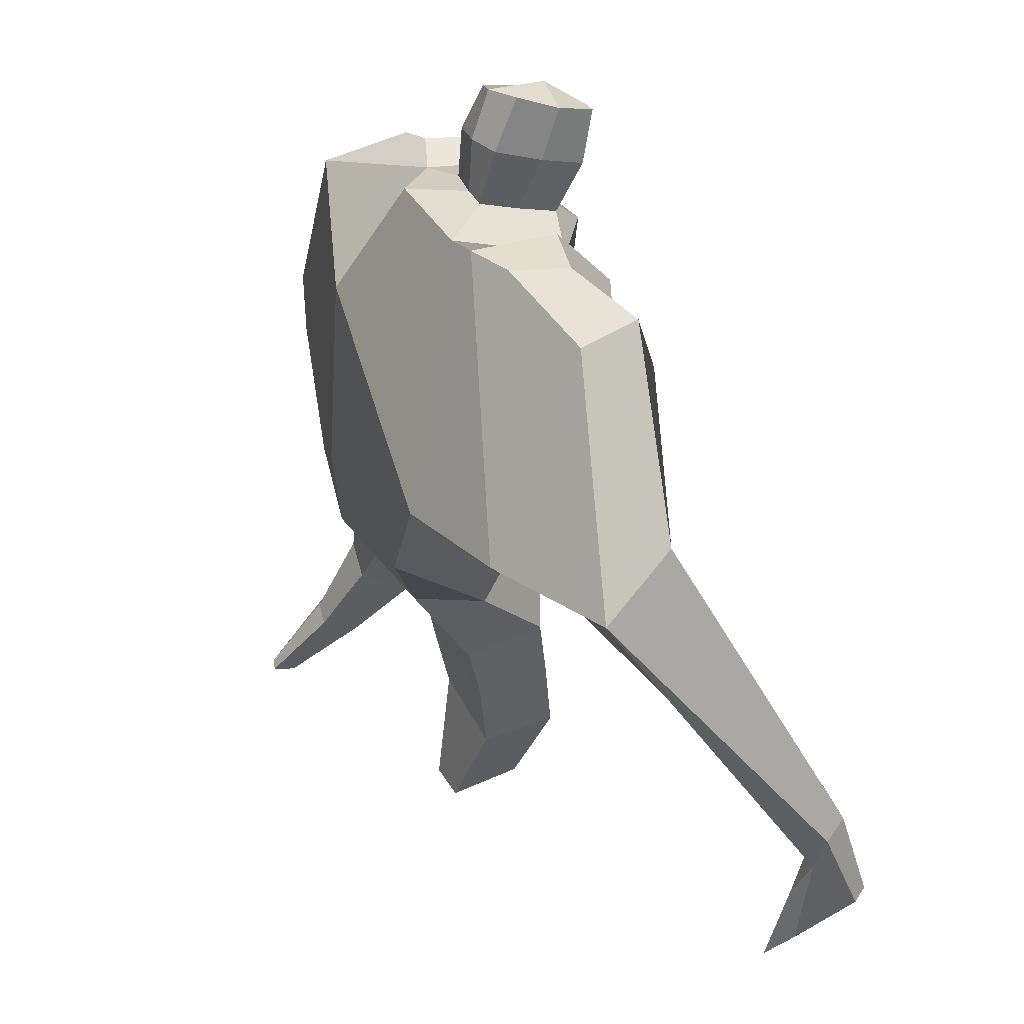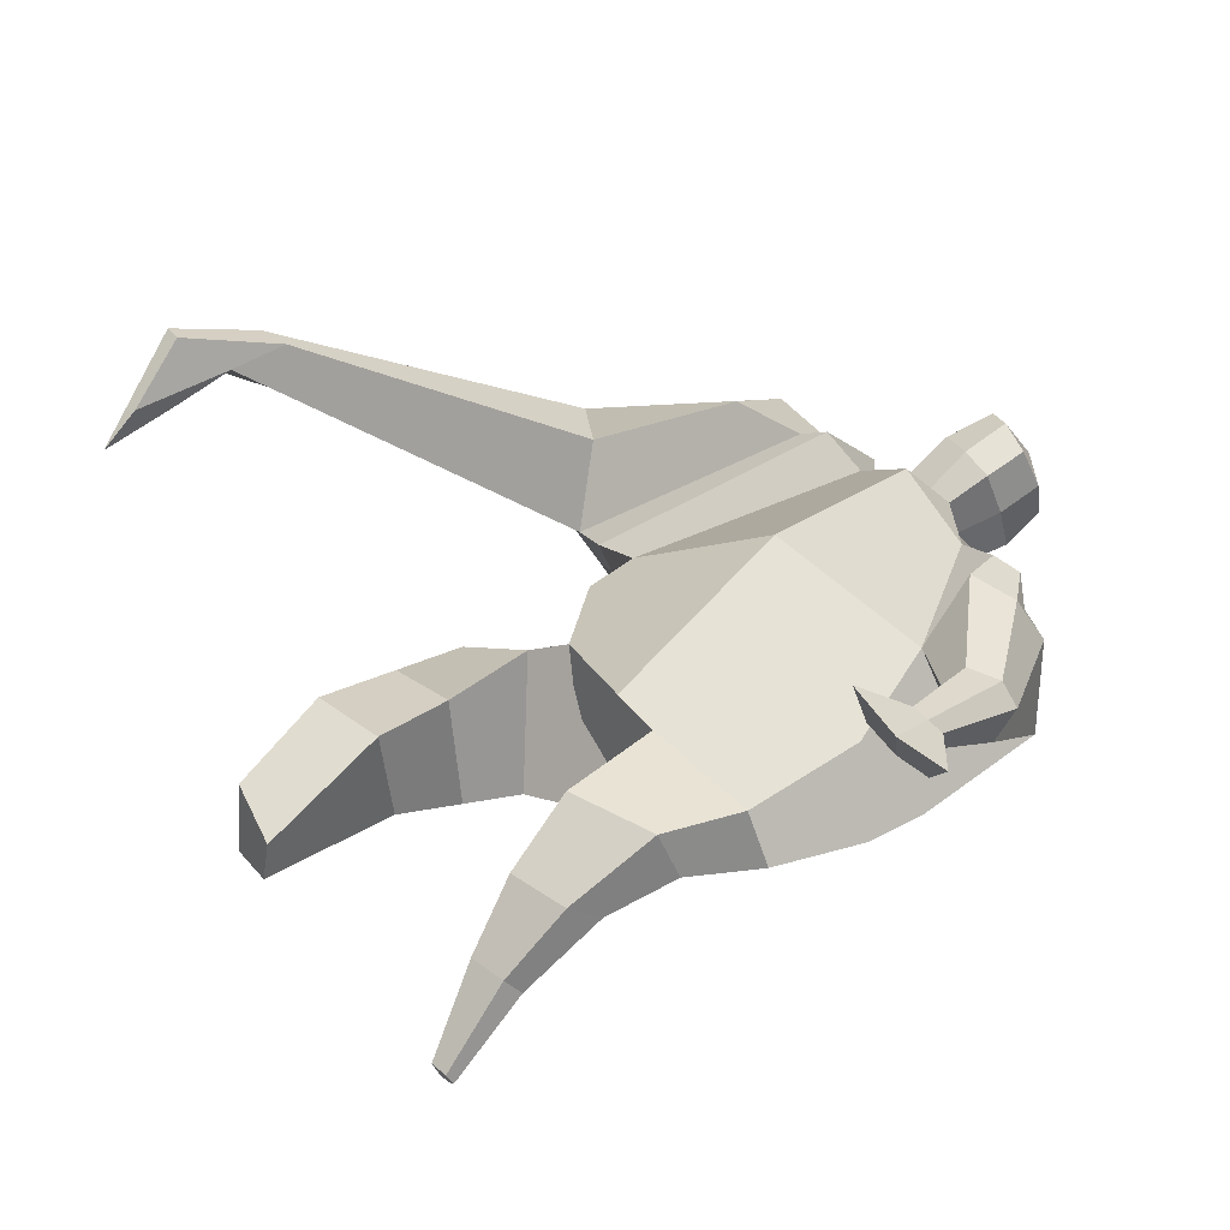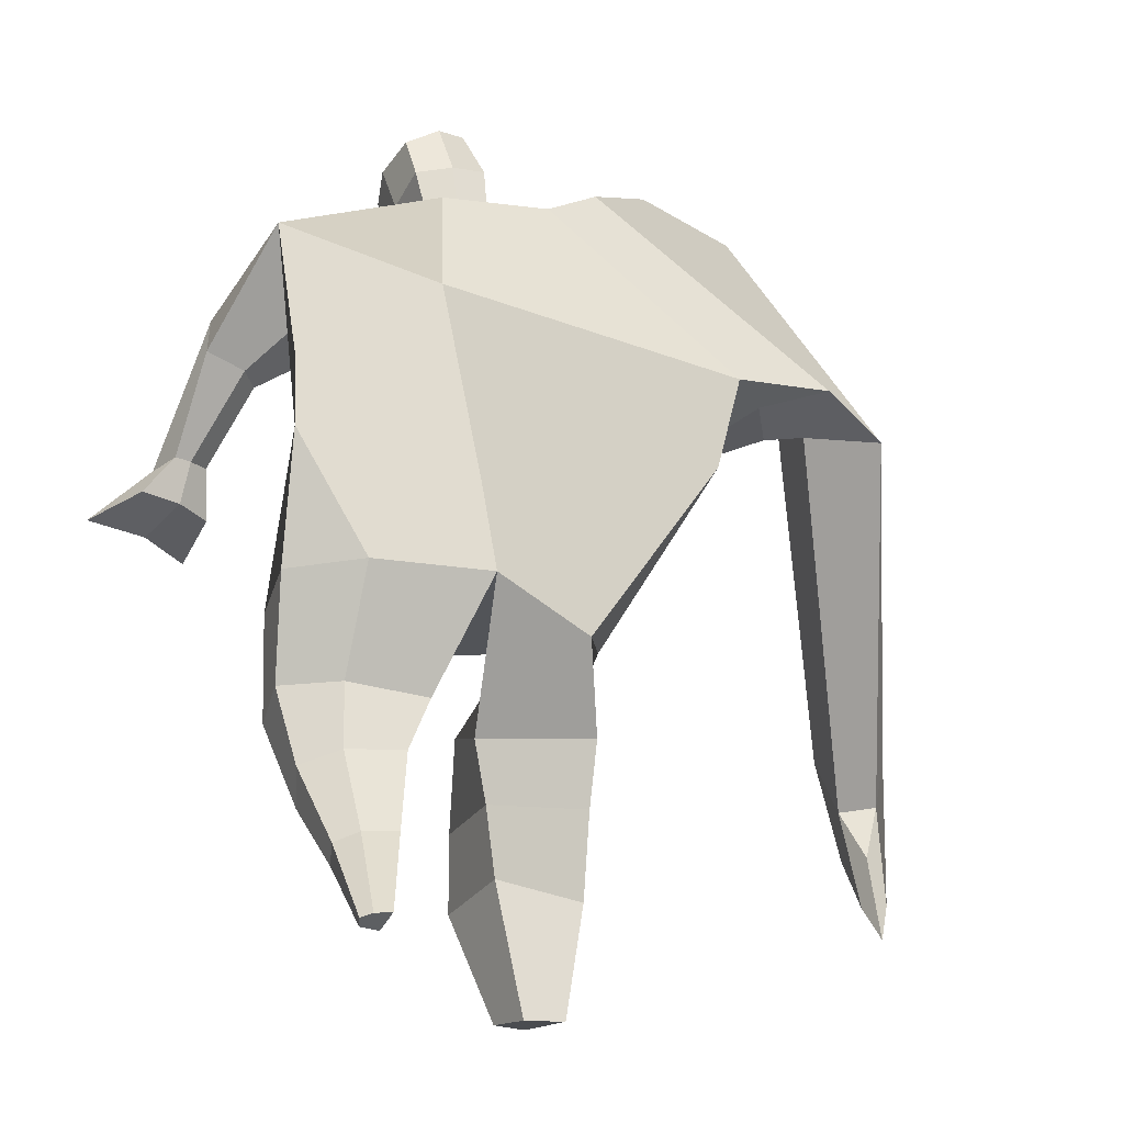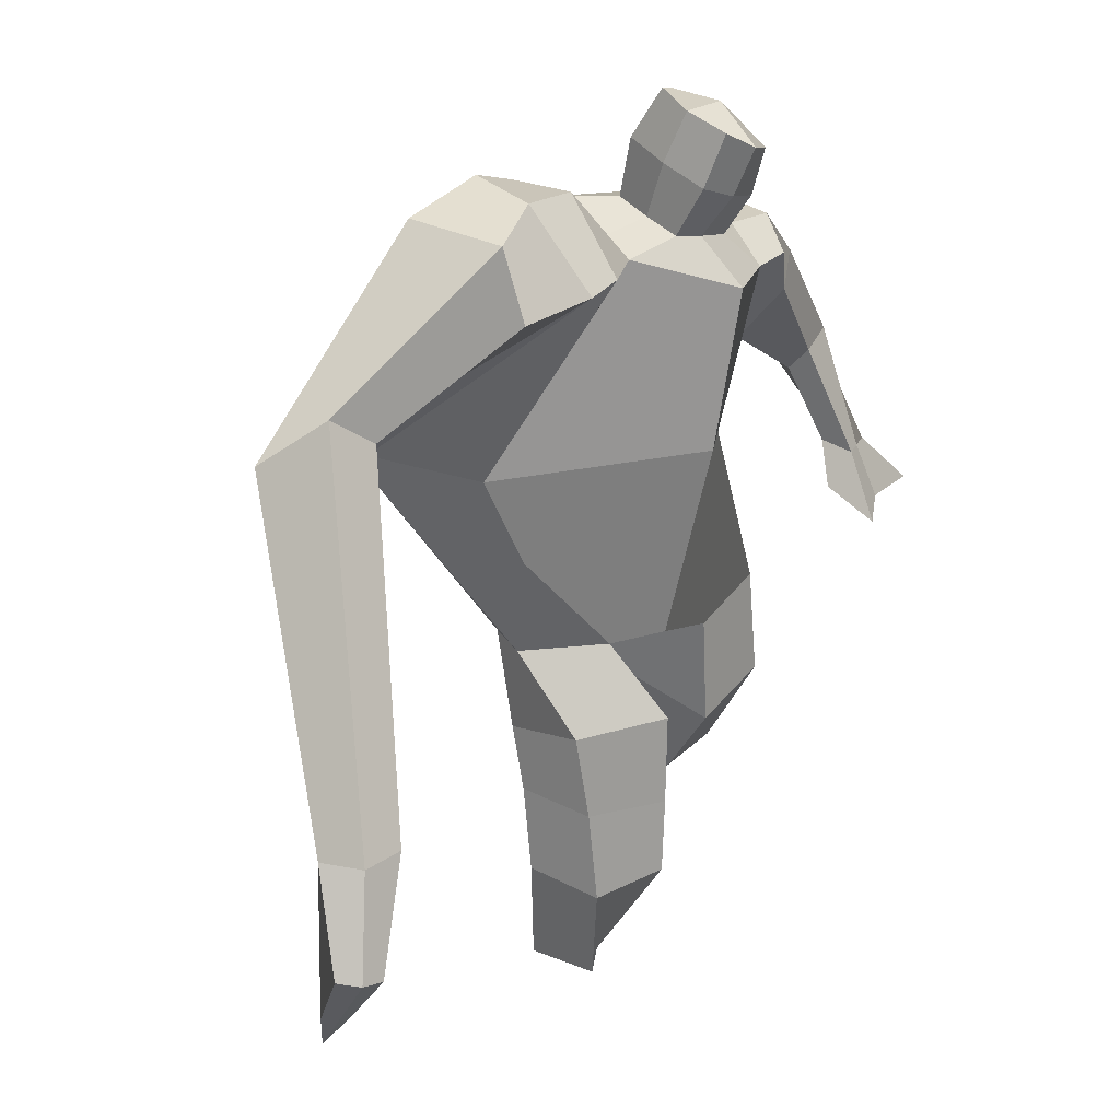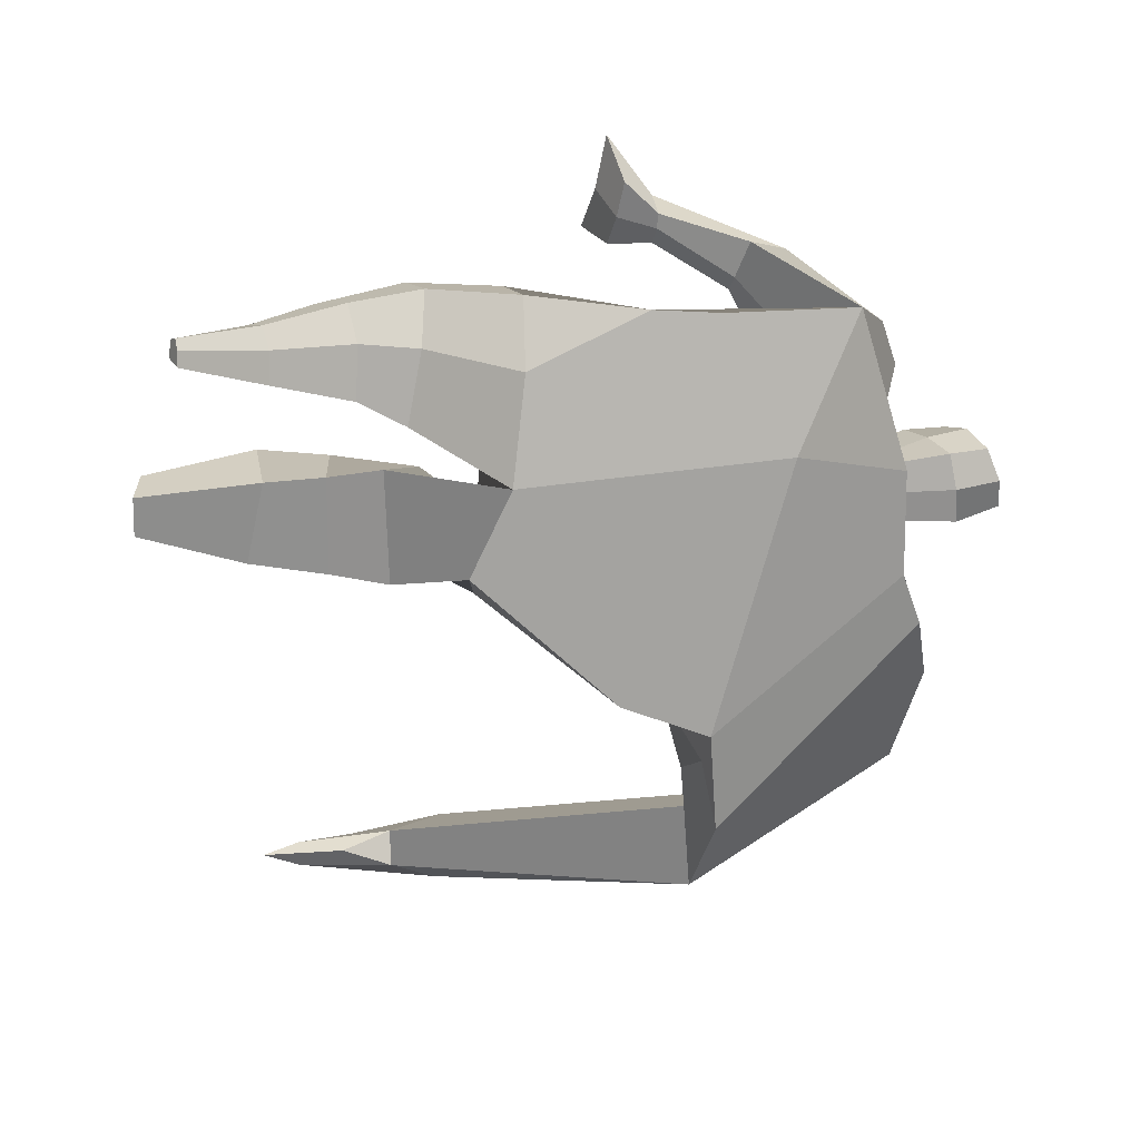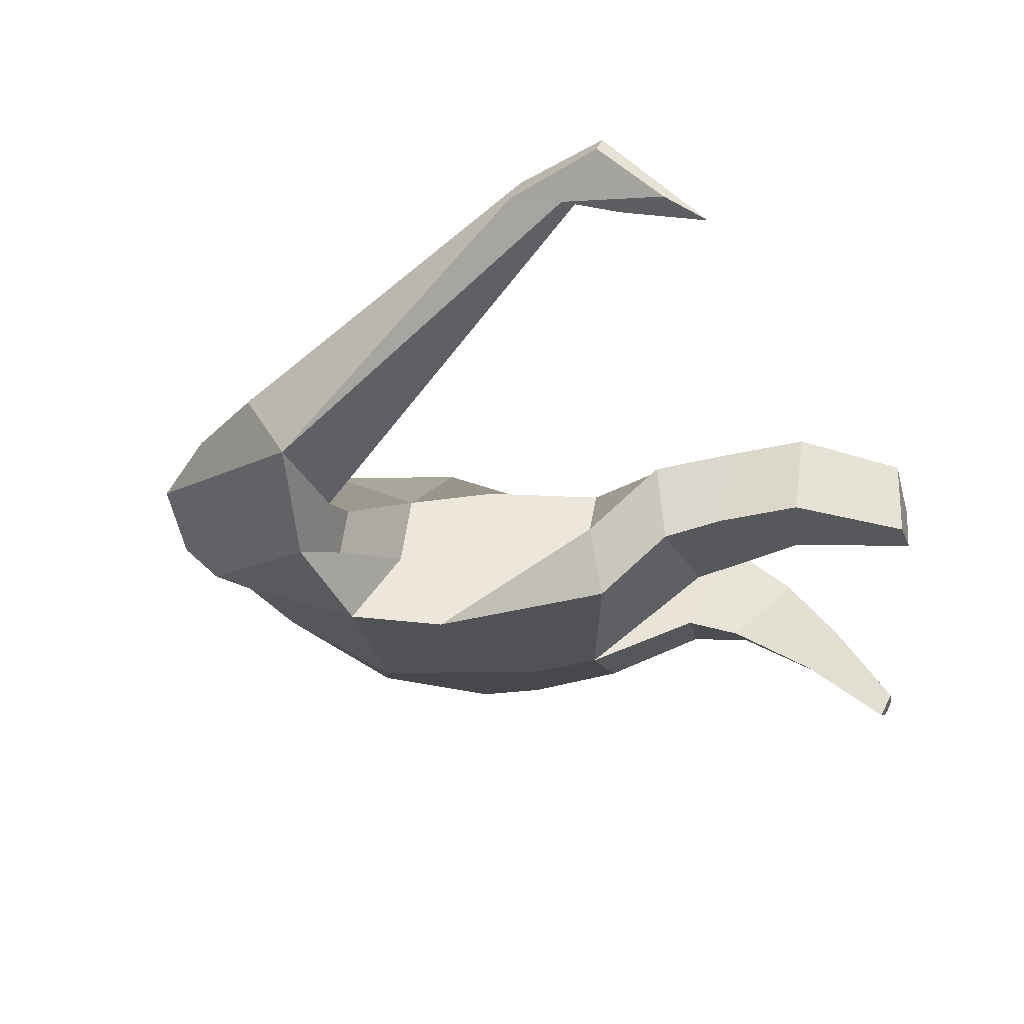
<metadata>
{"format":"obj","ext":"obj","renderer":"f3d","projection":"perspective","resolution":1024,"background":"white","views":[{"elev":42.6,"azim":-112.0,"up":"+Y"},{"elev":32.1,"azim":51.3,"up":"+Z"},{"elev":-16.9,"azim":157.3,"up":"+Y"},{"elev":18.4,"azim":-44.1,"up":"+Y"},{"elev":-72.5,"azim":85.8,"up":"+Z"},{"elev":-21.6,"azim":-73.5,"up":"+Z"}]}
</metadata>
<code>
o monstruo_grande
v 0.3262 2.045 0.169
v 0.5235 1.175 0.06949
v -0.72 1.764 0.1032
v -0.2983 1.174 0.2195
v 0.5778 2.312 -0.13
v 0.5447 1.645 -0.2503
v -0.8155 1.947 -0.3495
v -0.7234 1.645 -0.379
v -0.3626 2.427 0.3533
v 0.1965 2.326 0.3712
v -0.5043 2.403 0.4455
v -1.186 2.003 -0.231
v -0.3263 2.56 -0.01523
v 0.2136 2.455 0.1053
v -1.05 1.884 -0.04312
v -0.4887 2.632 -0.01385
v -0.8621 2.323 0.4374
v -1.501 1.953 0.008595
v -1.246 2.016 0.235
v -1.015 2.607 0.1226
v -0.6755 2.676 0.03311
v -0.5809 2.357 0.421
v -1.182 1.904 -0.06038
v -1.874 0.7577 0.7611
v -1.752 0.7402 0.8183
v -1.722 0.5494 0.633
v -1.796 0.5601 0.5981
v 0.3261 2.234 0.3591
v 0.4868 2.417 0.1303
v 0.3057 2.354 0.3717
v 0.3442 2.477 0.1466
v 0.5417 1.912 0.199
v 0.7241 1.959 0.07411
v 0.5748 1.976 0.2545
v 0.7002 2.078 0.1306
v 0.6669 1.653 0.2461
v 0.7715 1.663 0.2043
v 0.7107 1.621 0.3366
v 0.816 1.641 0.293
v 0.6459 1.506 0.2953
v 0.865 1.546 0.2086
v 0.6679 1.419 0.4708
v 0.9964 1.478 0.3332
v -0.2007 2.48 0.3886
v 0.01 2.456 0.3888
v -0.1824 2.563 0.135
v 0.01863 2.538 0.1398
v -0.1453 2.794 0.5314
v 0.06065 2.726 0.5021
v -0.147 2.901 0.2743
v 0.05749 2.833 0.2437
v -0.5029 1.148 0.01298
v -0.3894 1.134 -0.2007
v -0.03886 1.256 -0.3381
v -0.7619 1.787 -0.1285
v 0.5437 1.245 -0.156
v 0.3253 1.269 -0.2793
v 0.0126 1.508 -0.3462
v -0.02184 1.139 0.1959
v 0.4144 2.123 0.06561
v -0.3434 2.474 0.2243
v -0.5104 2.635 0.2599
v -0.9732 1.94 -0.163
v 0.1803 2.449 0.2634
v -0.8822 2.543 0.3677
v -1.423 2.121 0.2469
v -0.6623 2.618 0.2416
v -1.827 0.7501 0.8193
v -1.734 0.4321 0.5247
v 0.4376 2.331 0.2821
v 0.3252 2.462 0.2794
v 0.6028 1.919 0.08773
v 0.6723 2.032 0.2332
v 0.7194 1.662 0.2244
v 0.7632 1.63 0.3146
v 0.7455 1.529 0.2291
v 0.8139 1.455 0.3608
v -0.1936 2.52 0.2602
v 0.0122 2.499 0.2633
v -0.1773 2.849 0.4041
v 0.09066 2.778 0.3725
v -1.62 1.059 0.7471
v -1.676 0.8808 0.69
v -1.831 1.06 0.652
v -1.79 0.8973 0.6361
v -1.729 0.717 0.6021
v -1.752 1.045 0.7513
v -0.09728 1.813 0.4586
v 0.1107 2.141 -0.2634
v 0.03402 2.527 -0.03874
v -0.05652 2.321 0.5298
v -0.08553 2.549 0.1353
v -0.08977 2.464 0.388
v -0.04533 2.882 0.2197
v -0.04213 2.744 0.5552
v -0.03961 2.865 0.4099
v 0.05051 2.696 0.1658
v 0.04961 2.579 0.4607
v -0.1865 2.63 0.4834
v -0.1876 2.748 0.1849
v -0.2039 2.691 0.3355
v 0.06528 2.638 0.3127
v -0.06941 2.73 0.1544
v -0.06685 2.595 0.4925
v 0.4066 1.725 0.004449
v -0.6042 1.494 0.1535
v 0.551 1.869 -0.2479
v 0.1728 1.115 0.1844
v -0.1959 0.02833 0.06748
v -0.3402 0.03565 0.19
v -0.3663 0.03199 -0.06021
v -0.2311 0.02699 -0.07502
v 0.3925 0.1955 -0.4662
v 0.3222 0.228 -0.5383
v 0.4034 0.2134 -0.4999
v 0.3729 0.224 -0.5255
v 0.3332 0.1894 -0.4604
v 0.09636 0.909 -0.1766
v 0.1753 0.7444 -0.2108
v 0.242 0.4839 -0.3515
v 0.2781 0.3744 -0.2108
v 0.2388 0.5443 -0.01989
v 0.2212 0.7601 0.1557
v 0.3997 0.3969 -0.2267
v 0.4436 0.5862 -0.03932
v 0.5025 0.8605 0.1198
v 0.3496 0.9381 -0.1592
v 0.355 0.737 -0.1825
v 0.3489 0.4778 -0.3326
v 0.4162 0.4492 -0.2885
v 0.469 0.6943 -0.1101
v 0.5204 0.9318 -0.0533
v -0.1757 0.9285 0.3585
v -0.1484 0.625 0.3258
v -0.1428 0.3787 0.3094
v -0.4278 0.3662 0.2979
v -0.4396 0.6431 0.2717
v -0.4633 0.8991 0.2379
v -0.4609 0.393 0.02985
v -0.4703 0.6664 0.004808
v -0.4776 0.8722 -0.03696
v -0.08104 0.832 -0.05937
v -0.1269 0.6455 -0.03557
v -0.1693 0.4372 -0.002805
f 89 7 13 90
f 8 7 89 58 54 53
f 6 56 57
f 3 106 4 59 88
f 6 107 5 60 1 105 2 56
f 61 13 16 62
f 5 14 31 29
f 88 1 10 91
f 67 21 20 65
f 13 7 12 16
f 3 9 11 15
f 55 3 15 63
f 66 19 17 65
f 23 22 17 19
f 83 82 25 26
f 15 11 22 23
f 62 16 21 67
f 69 26 25 68
f 87 84 24 68
f 86 83 26 69
f 84 85 27 24
f 70 29 31 71
f 70 28 34 73
f 10 1 28 30
f 64 10 30 71
f 34 32 36 38
f 60 5 33 72
f 5 29 35 33
f 28 1 32 34
f 37 39 43 41
f 73 34 38 75
f 33 35 39 37
f 72 33 37 74
f 76 41 43 77
f 74 37 41 76
f 38 36 40 42
f 75 38 42 77
f 102 97 51 81
f 91 10 45 93
f 90 13 46 92
f 61 9 44 78
f 64 14 47 79
f 96 94 50 80
f 101 99 48 80
f 104 98 49 95
f 103 100 50 94
f 8 53 52
f 8 52 4 106 3 55 7
f 54 58 89 5 107 6 57
f 100 101 80 50
f 95 96 80 48
f 10 64 79 45
f 13 61 78 46
f 98 102 81 49
f 39 75 77 43
f 36 74 76 40
f 40 76 77 42
f 32 72 74 36
f 35 73 75 39
f 1 60 72 32
f 14 64 71 31
f 29 70 73 35
f 28 70 71 30
f 85 86 69 27
f 82 87 68 25
f 27 69 68 24
f 11 62 67 22
f 18 66 65 20
f 7 55 63 12
f 22 67 65 17
f 9 61 62 11
f 19 66 87 82
f 12 18 20 21 16
f 66 18 84 87
f 23 19 82 83
f 49 81 96 95
f 97 103 94 51
f 99 104 95 48
f 81 51 94 96
f 14 90 92 47
f 9 91 93 44
f 3 88 91 9
f 5 89 90 14
f 44 93 104 99
f 47 92 103 97
f 45 79 102 98
f 46 78 101 100
f 92 46 100 103
f 93 45 98 104
f 78 44 99 101
f 79 47 97 102
f 59 4 52 53 54 108
f 136 110 109 135
f 121 120 114 117
f 139 111 110 136
f 135 109 112 144
f 144 112 111 139
f 111 112 109 110
f 117 114 116 115 113
f 124 121 117 113
f 120 129 116 114
f 130 124 113 115
f 129 130 115 116
f 57 56 132 127
f 127 132 131 128
f 128 131 130 129
f 56 2 126 132
f 132 126 125 131
f 131 125 124 130
f 54 57 127 118
f 118 127 128 119
f 119 128 129 120
f 2 108 123 126
f 126 123 122 125
f 125 122 121 124
f 108 54 118 123
f 123 118 119 122
f 122 119 120 121
f 54 142 141 53
f 142 143 140 141
f 143 144 139 140
f 4 133 142 54
f 133 134 143 142
f 134 135 144 143
f 53 141 138 52
f 141 140 137 138
f 140 139 136 137
f 52 138 133 4
f 138 137 134 133
f 137 136 135 134
f 105 1 88 59 108 2
f 86 85 83
f 83 85 18 23
f 63 15 23 18 12
f 84 18 85
l 52 106

</code>
